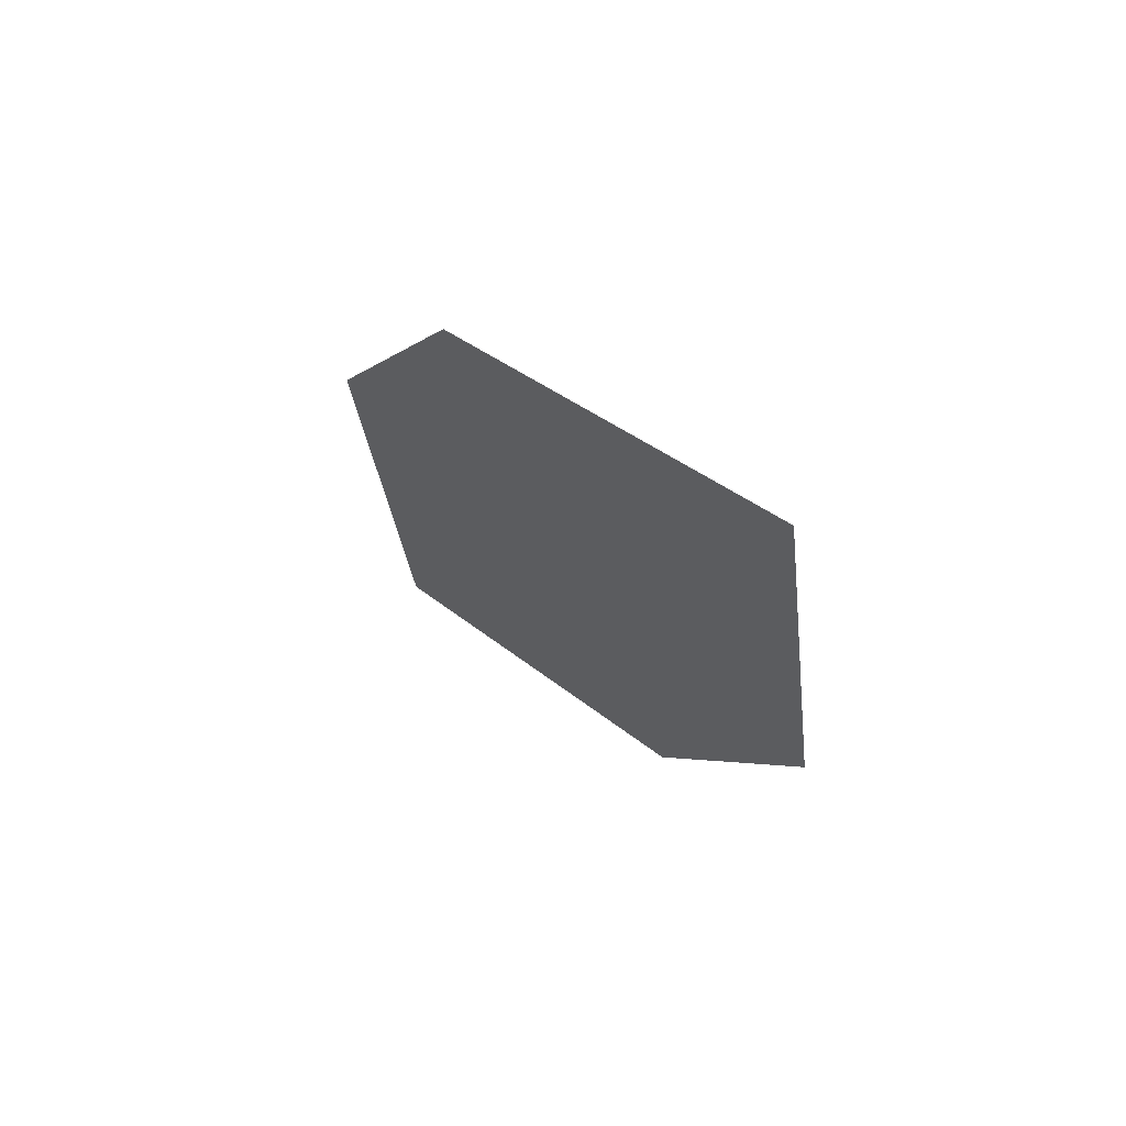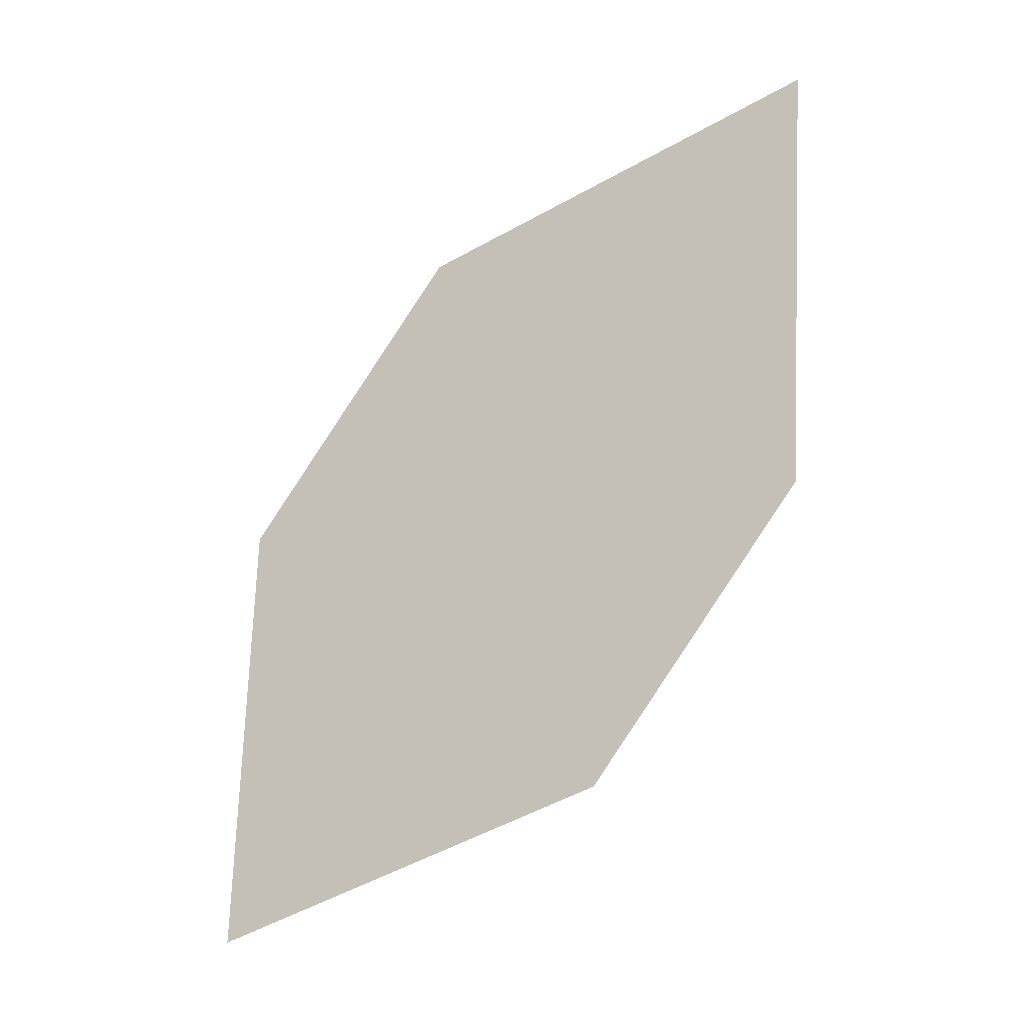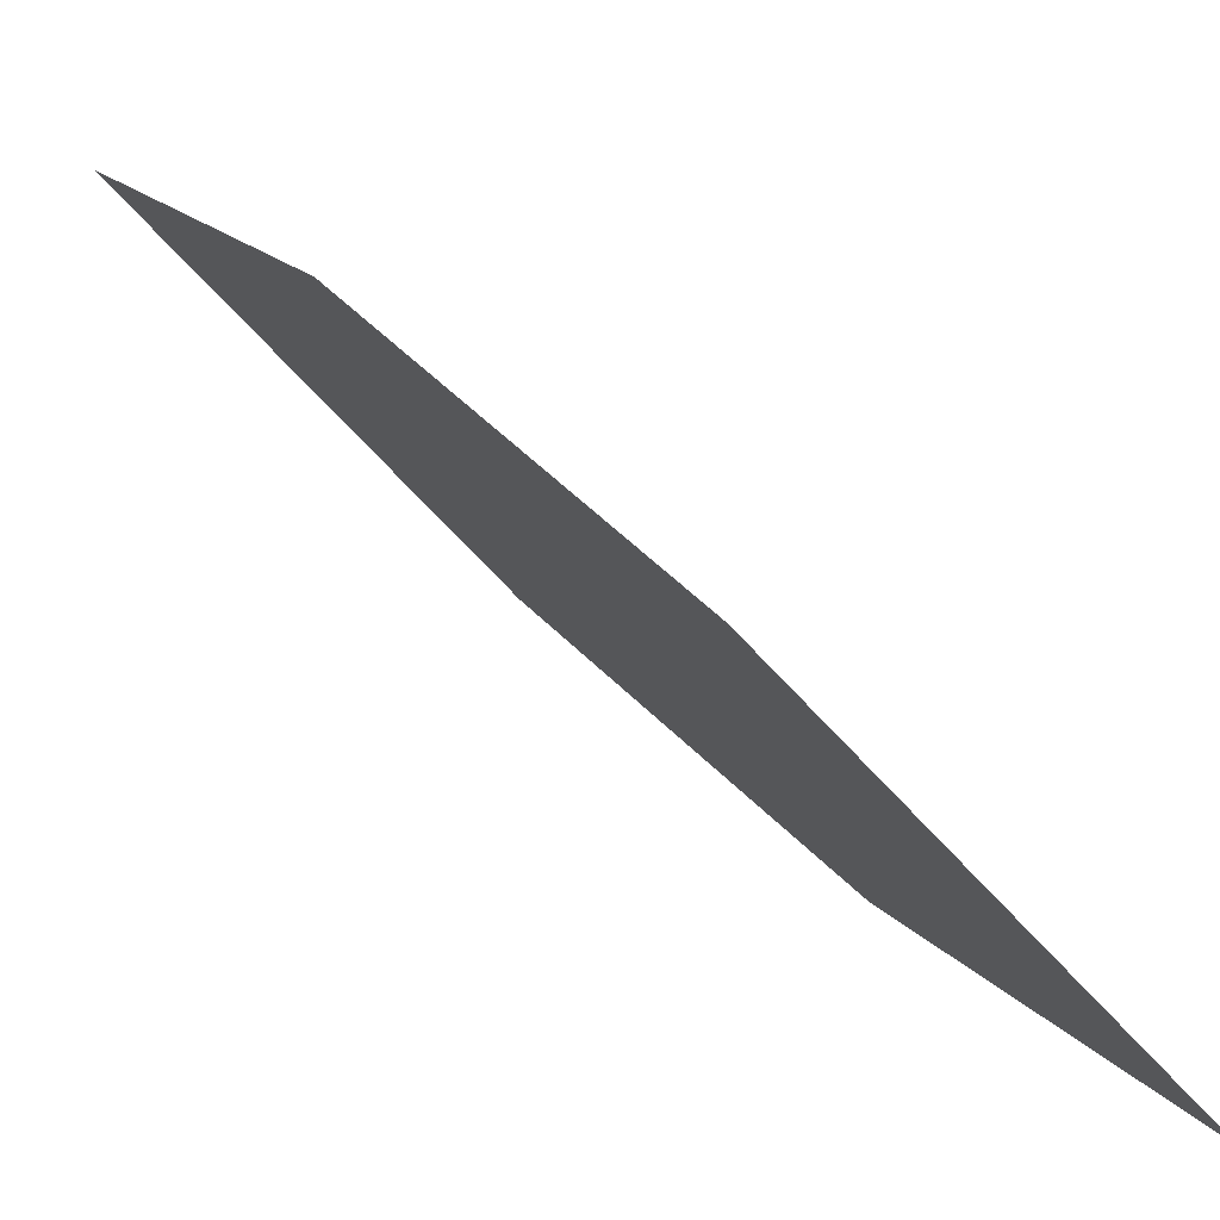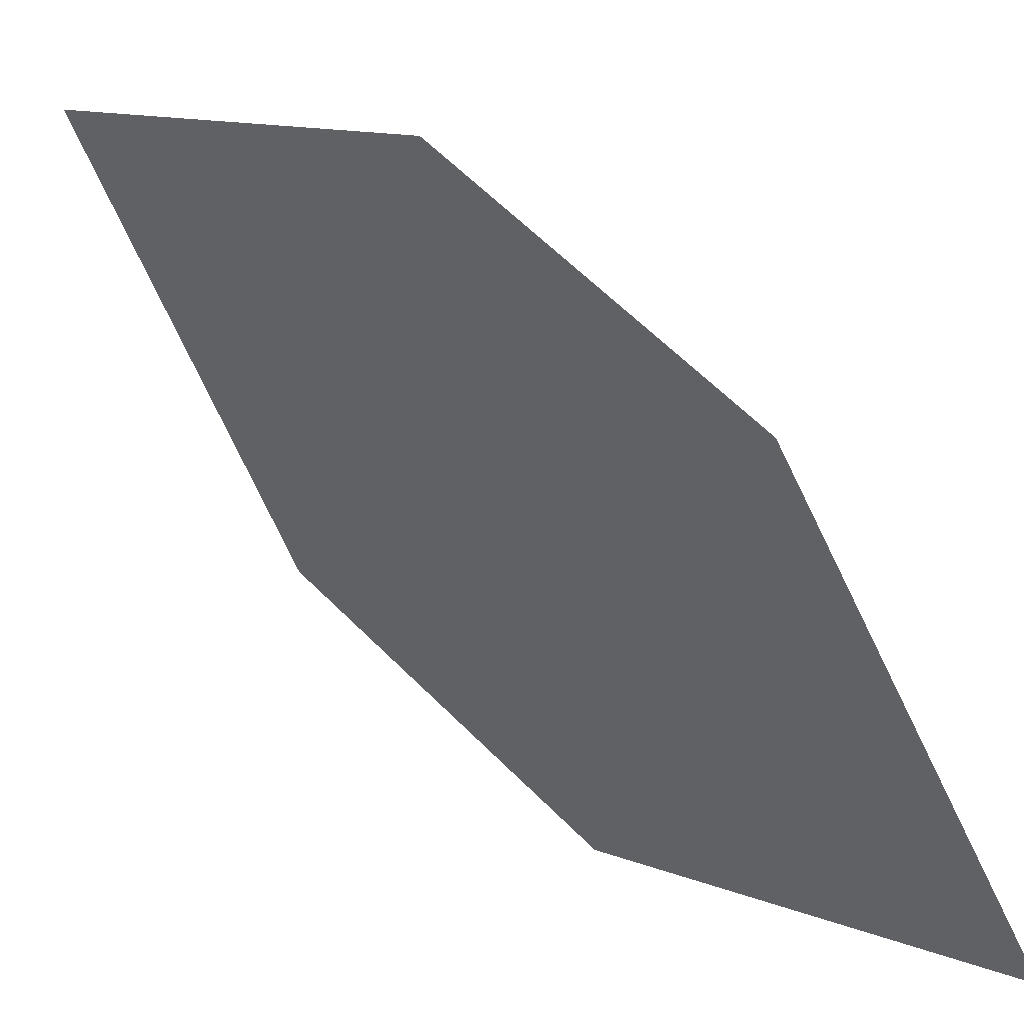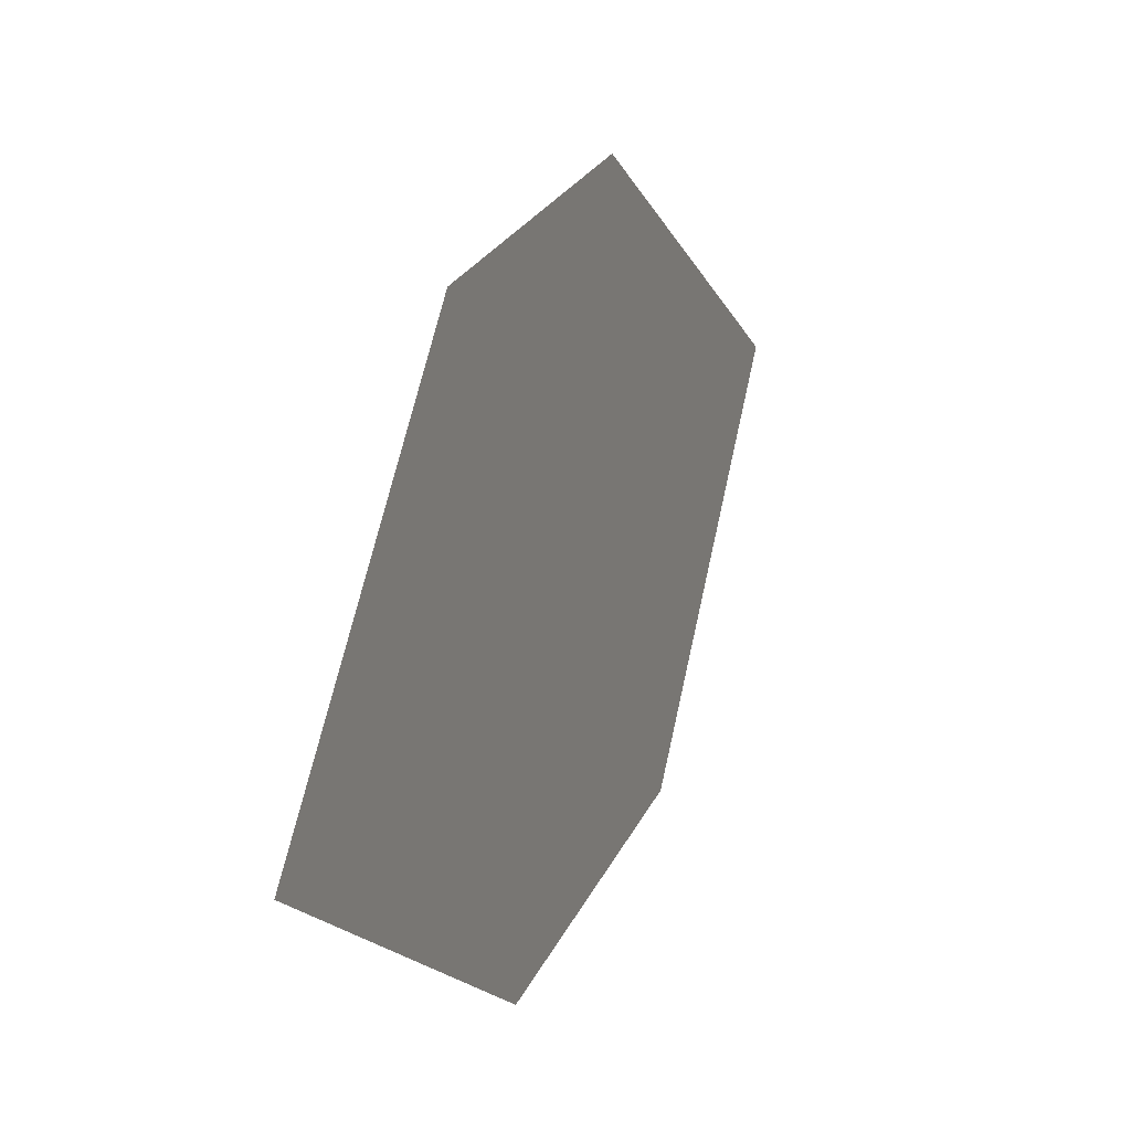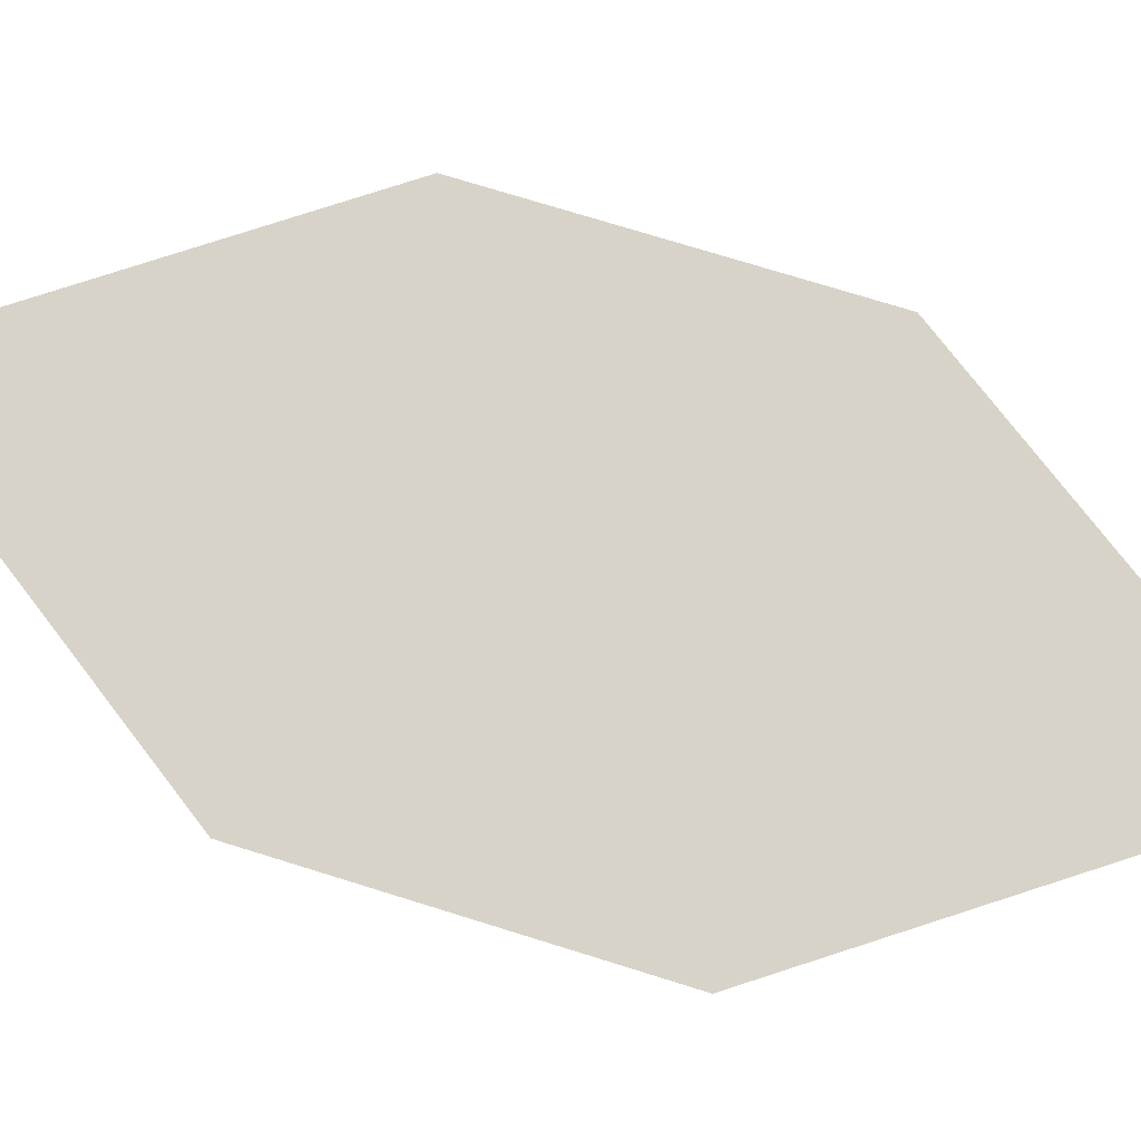
<metadata>
{"format":"obj","ext":"obj","renderer":"f3d","projection":"perspective","resolution":1024,"background":"white","views":[{"elev":-58.5,"azim":31.2,"up":"+Z"},{"elev":21.1,"azim":123.6,"up":"+Z"},{"elev":78.2,"azim":-81.2,"up":"+Y"},{"elev":36.9,"azim":97.8,"up":"+Y"},{"elev":3.1,"azim":163.3,"up":"+Y"},{"elev":-13.0,"azim":55.9,"up":"+Y"}]}
</metadata>
<code>
o leaves.055
v -0.205 0.1501 0.8899
v -0.222 0.188 0.9134
v -0.2692 0.1849 0.9813
v -0.2307 0.1355 0.9273
v -0.2521 0.1471 0.9577
v -0.2434 0.1996 0.9439
f 1 2 6 3
f 1 3 5 4

</code>
